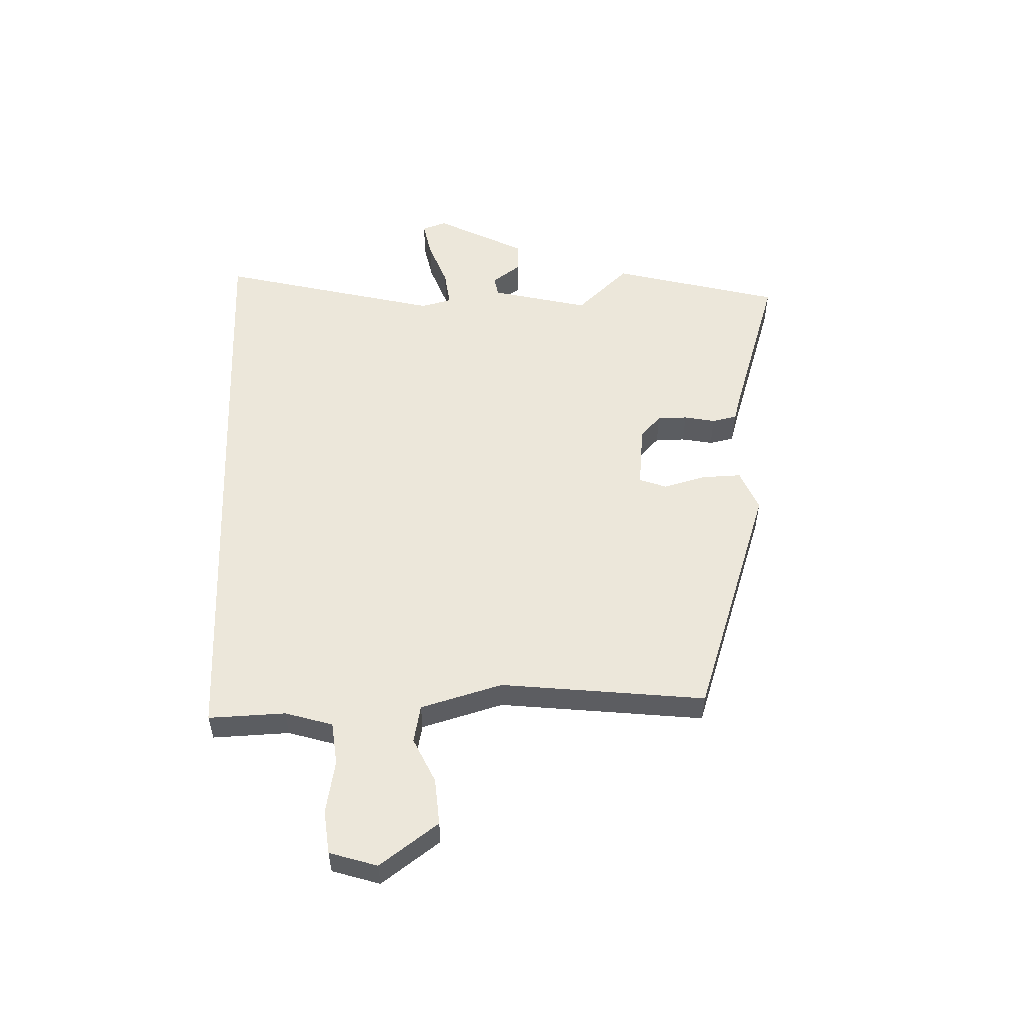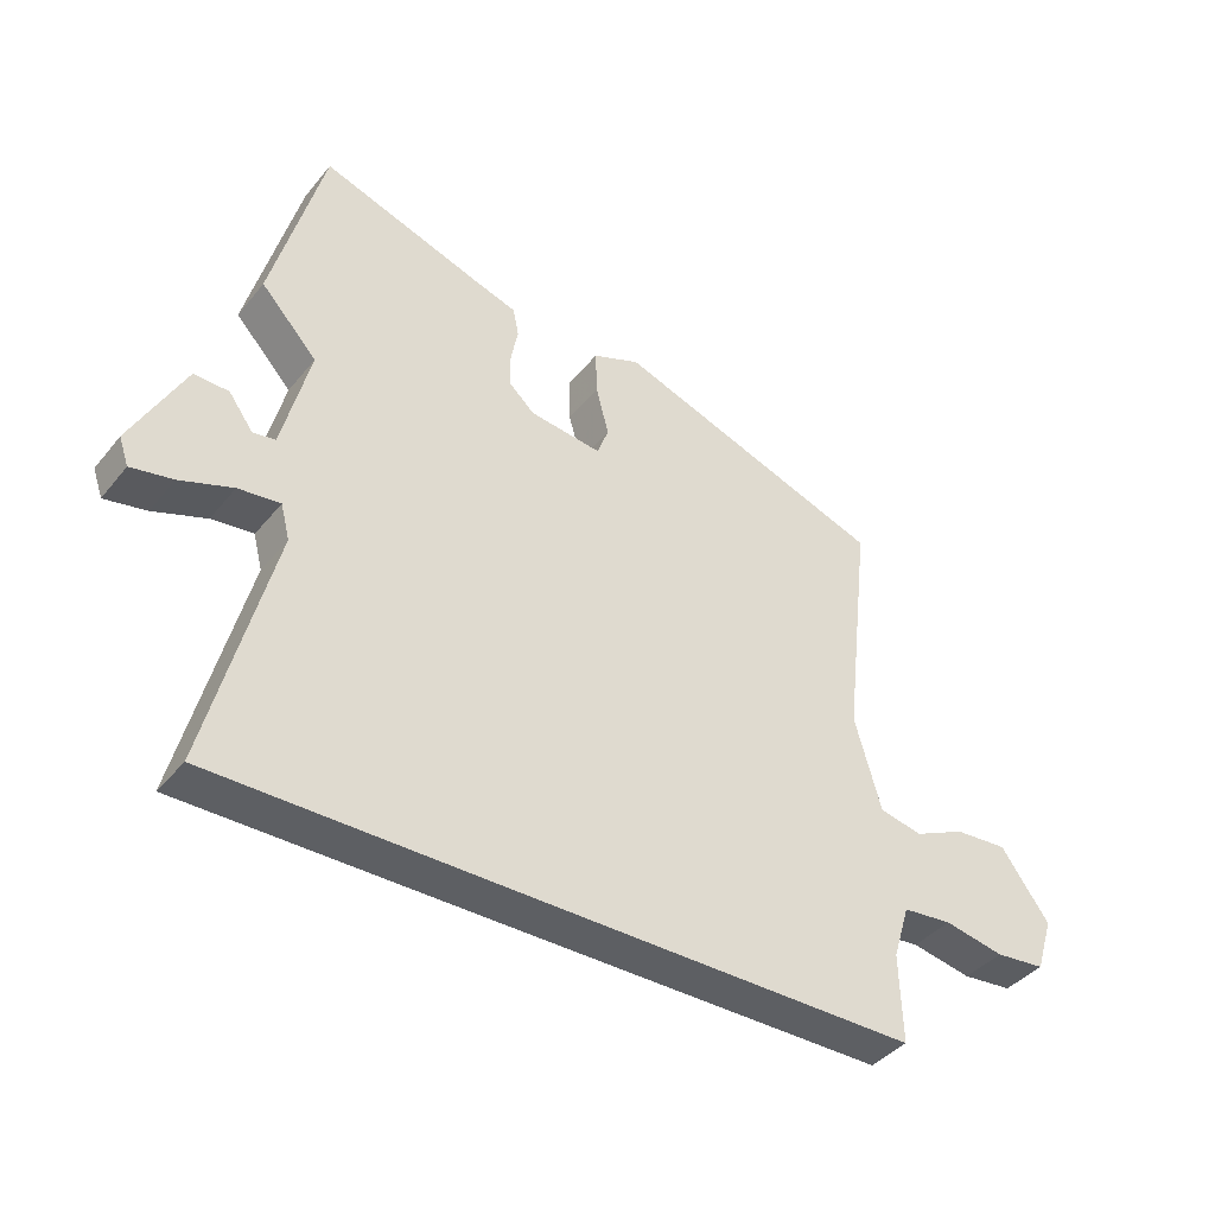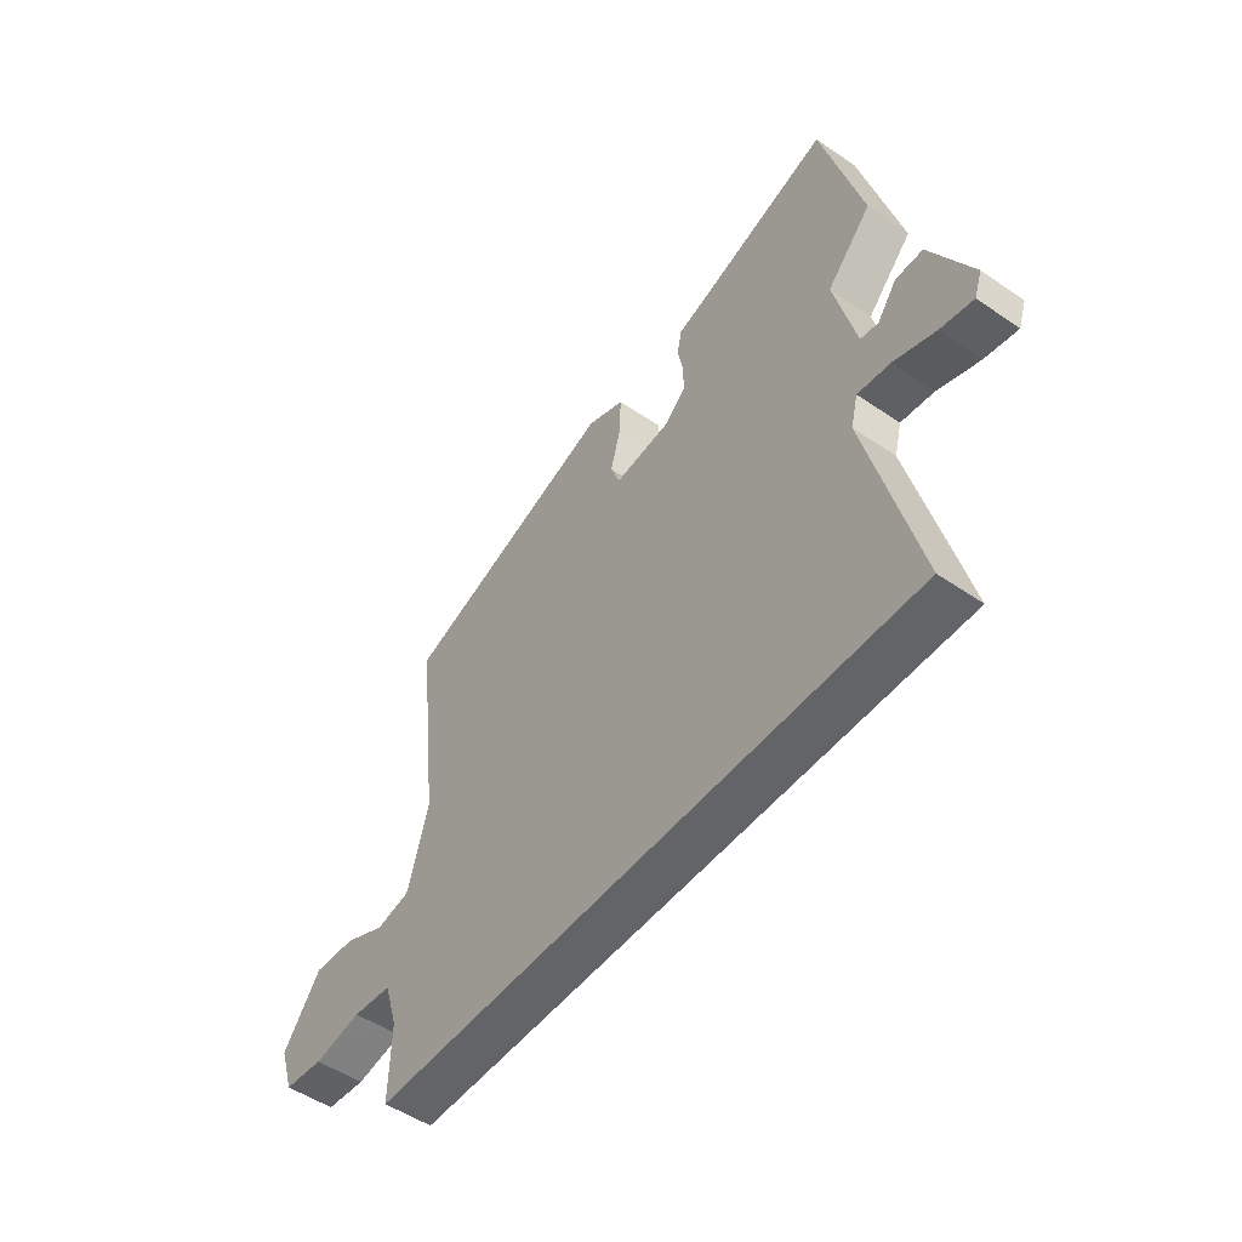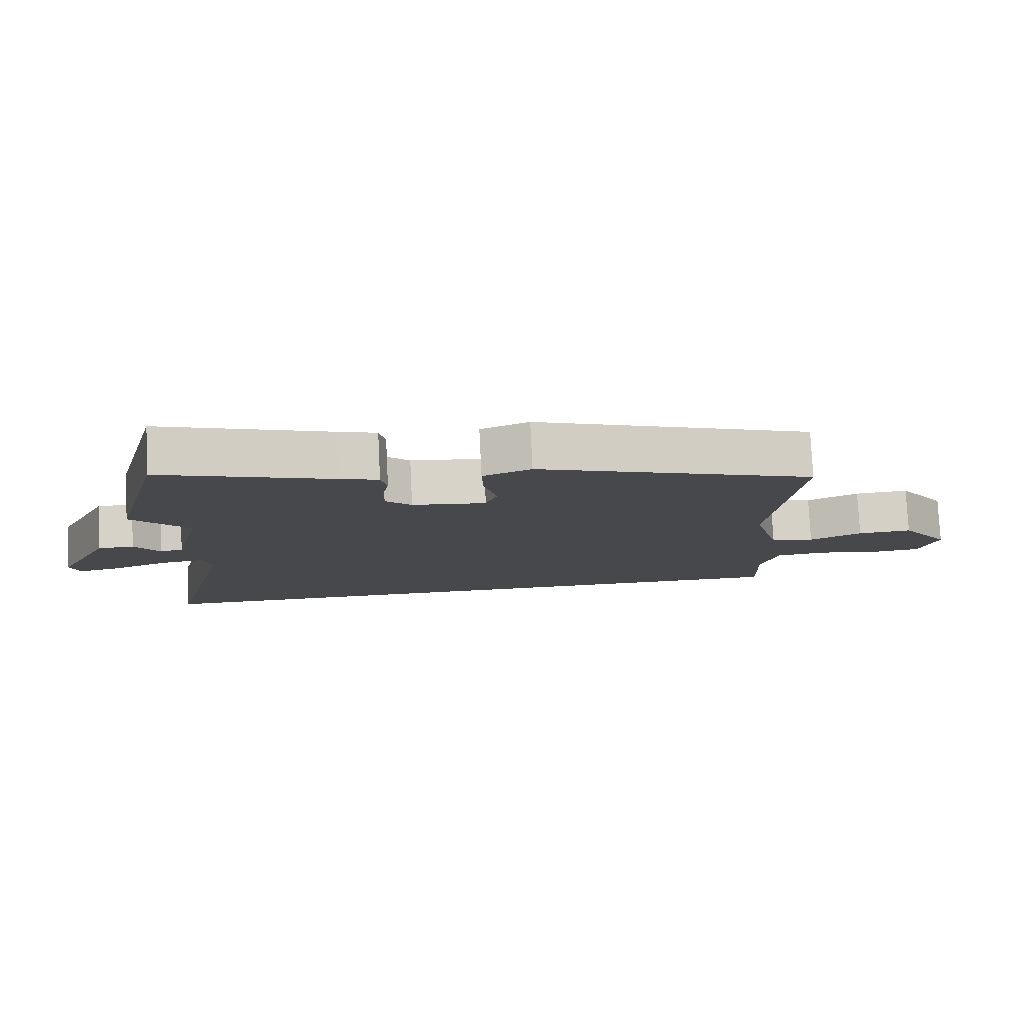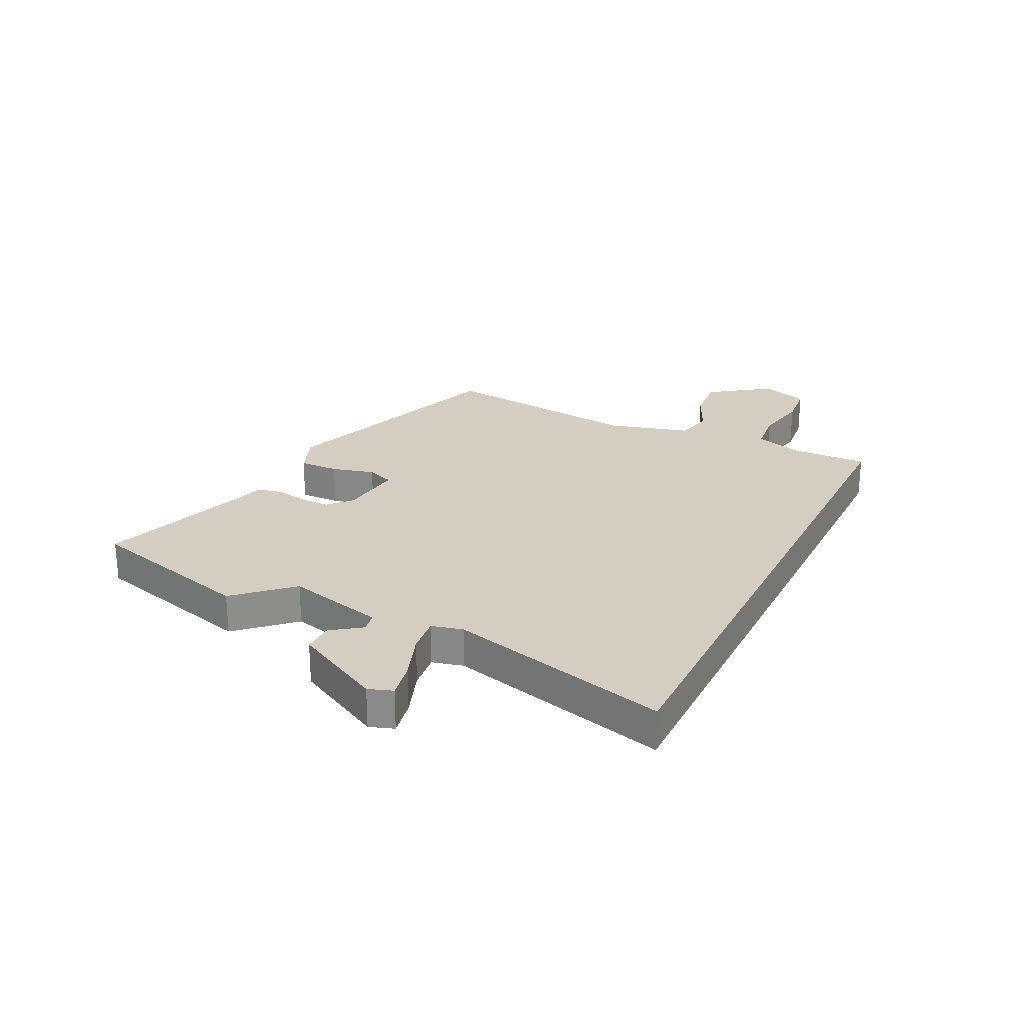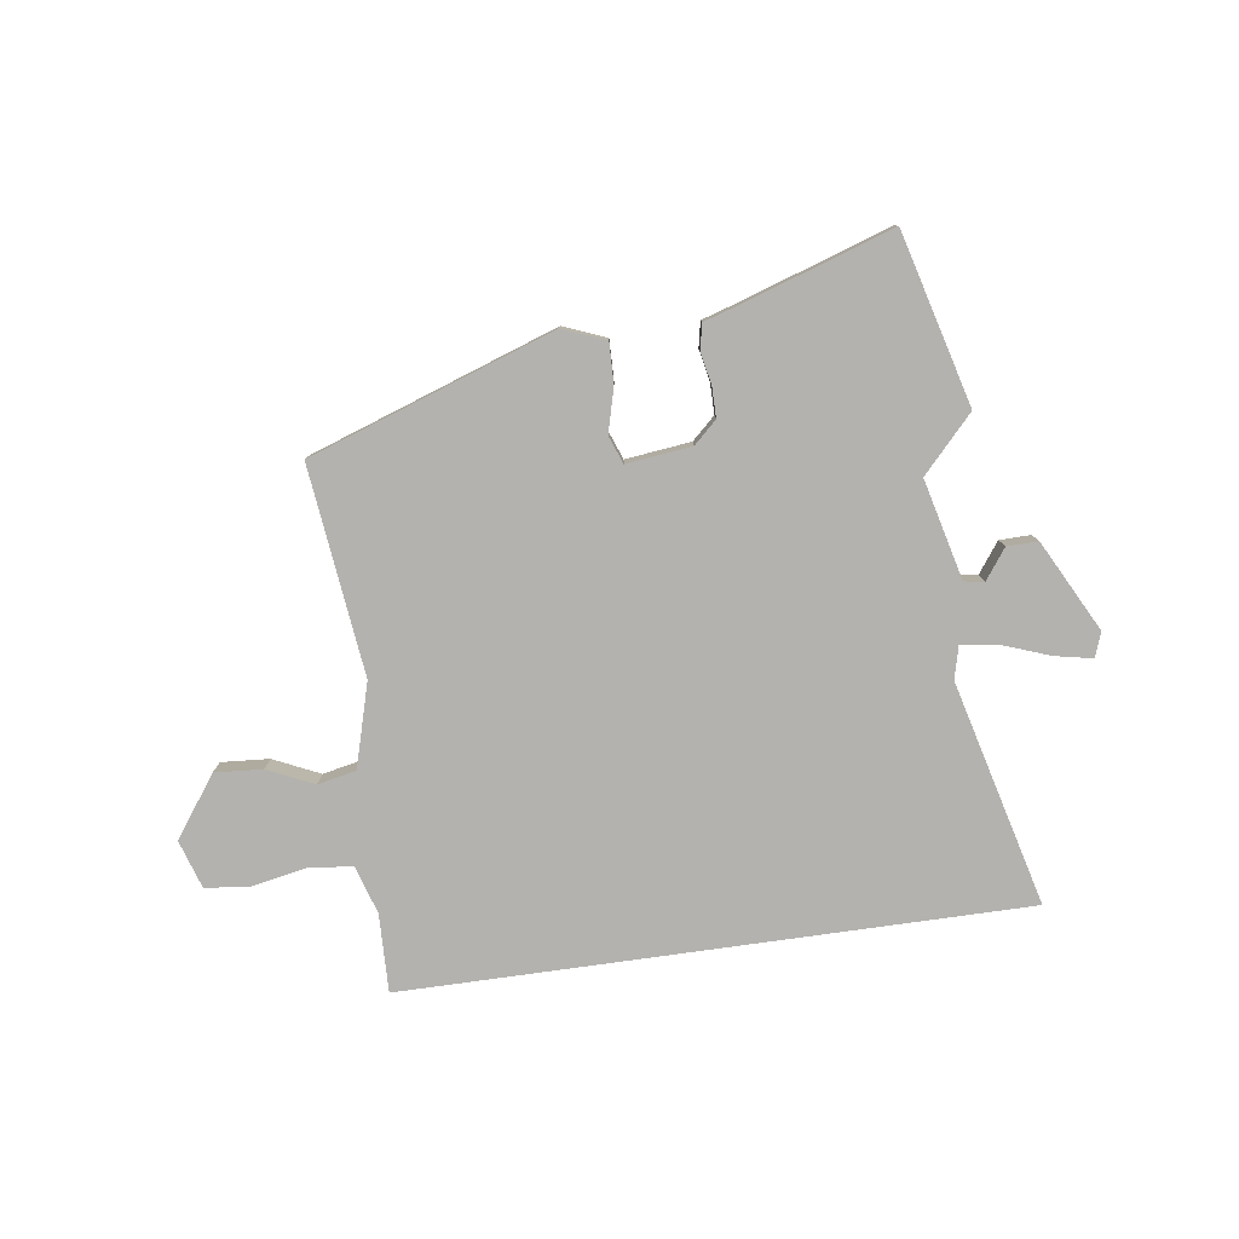
<metadata>
{"format":"obj","ext":"obj","renderer":"f3d","projection":"perspective","resolution":1024,"background":"white","views":[{"elev":53.5,"azim":-92.2,"up":"+Y"},{"elev":-40.3,"azim":144.8,"up":"+Z"},{"elev":-51.1,"azim":53.3,"up":"+Z"},{"elev":78.5,"azim":177.2,"up":"+Z"},{"elev":25.2,"azim":116.4,"up":"+Y"},{"elev":-79.7,"azim":8.0,"up":"+Y"}]}
</metadata>
<code>
v -0.496 0.07 0.384
v -0.071 0.07 0.531
v 0.003 0.07 0.501
v 0.001 0.07 0.431
v -0.019 0.07 0.355
v -0.001 0.07 0.307
v 0.112 0.07 0.32
v 0.152 0.07 0.357
v 0.152 0.07 0.41
v 0.141 0.07 0.465
v 0.15 0.07 0.509
v 0.209 0.07 0.527
v 0.47 0.07 0.613
v 0.55 0.07 0.315
v 0.462 0.07 0.221
v 0.505 0.07 0.048
v 0.54 0.07 0.042
v 0.578 0.07 0.094
v 0.632 0.07 0.095
v 0.714 0.07 -0.062
v 0.699 0.07 -0.105
v 0.634 0.07 -0.092
v 0.552 0.07 -0.062
v 0.487 0.07 -0.054
v 0.473 0.07 -0.109
v 0.573 0.07 -0.5
v -0.502 0.07 -0.5
v -0.498 0.07 -0.364
v -0.524 0.07 -0.28
v -0.601 0.07 -0.272
v -0.695 0.07 -0.29
v -0.773 0.07 -0.282
v -0.8 0.07 -0.198
v -0.725 0.07 -0.094
v -0.642 0.07 -0.1
v -0.562 0.07 -0.137
v -0.495 0.07 -0.123
v -0.454 0.07 0.022
v -0.496 0 0.384
v -0.071 0 0.531
v 0.003 0 0.501
v 0.001 0 0.431
v -0.019 0 0.355
v -0.001 0 0.307
v 0.112 0 0.32
v 0.152 0 0.357
v 0.152 0 0.41
v 0.141 0 0.465
v 0.15 0 0.509
v 0.209 0 0.527
v 0.47 0 0.613
v 0.55 0 0.315
v 0.462 0 0.221
v 0.505 0 0.048
v 0.54 0 0.042
v 0.578 0 0.094
v 0.632 0 0.095
v 0.714 0 -0.062
v 0.699 0 -0.105
v 0.634 0 -0.092
v 0.552 0 -0.062
v 0.487 0 -0.054
v 0.473 0 -0.109
v 0.573 0 -0.5
v -0.502 0 -0.5
v -0.498 0 -0.364
v -0.524 0 -0.28
v -0.601 0 -0.272
v -0.695 0 -0.29
v -0.773 0 -0.282
v -0.8 0 -0.198
v -0.725 0 -0.094
v -0.642 0 -0.1
v -0.562 0 -0.137
v -0.495 0 -0.123
v -0.454 0 0.022
f 33 34 35 36
f 33 36 37
f 30 31 32 33
f 29 30 33 37
f 28 29 37 38
f 25 26 27 28
f 24 25 28 38
f 20 21 22 23
f 20 23 24
f 17 18 19 20
f 16 17 20 24
f 15 16 24 38
f 12 13 14 15
f 9 10 11 12
f 8 9 12 15
f 7 8 15
f 6 7 15 38
f 2 3 4 5
f 38 1 2 5
f 5 6 38
f 74 73 72 71
f 75 74 71
f 71 70 69 68
f 75 71 68 67
f 76 75 67 66
f 66 65 64 63
f 76 66 63 62
f 61 60 59 58
f 62 61 58
f 58 57 56 55
f 62 58 55 54
f 76 62 54 53
f 53 52 51 50
f 50 49 48 47
f 53 50 47 46
f 53 46 45
f 76 53 45 44
f 43 42 41 40
f 43 40 39 76
f 76 44 43
f 1 39 40 2
f 2 40 41 3
f 3 41 42 4
f 4 42 43 5
f 5 43 44 6
f 6 44 45 7
f 7 45 46 8
f 8 46 47 9
f 9 47 48 10
f 10 48 49 11
f 11 49 50 12
f 12 50 51 13
f 13 51 52 14
f 14 52 53 15
f 15 53 54 16
f 16 54 55 17
f 17 55 56 18
f 18 56 57 19
f 19 57 58 20
f 20 58 59 21
f 21 59 60 22
f 22 60 61 23
f 23 61 62 24
f 24 62 63 25
f 25 63 64 26
f 26 64 65 27
f 27 65 66 28
f 28 66 67 29
f 29 67 68 30
f 30 68 69 31
f 31 69 70 32
f 32 70 71 33
f 33 71 72 34
f 34 72 73 35
f 35 73 74 36
f 36 74 75 37
f 37 75 76 38
f 38 76 39 1

</code>
